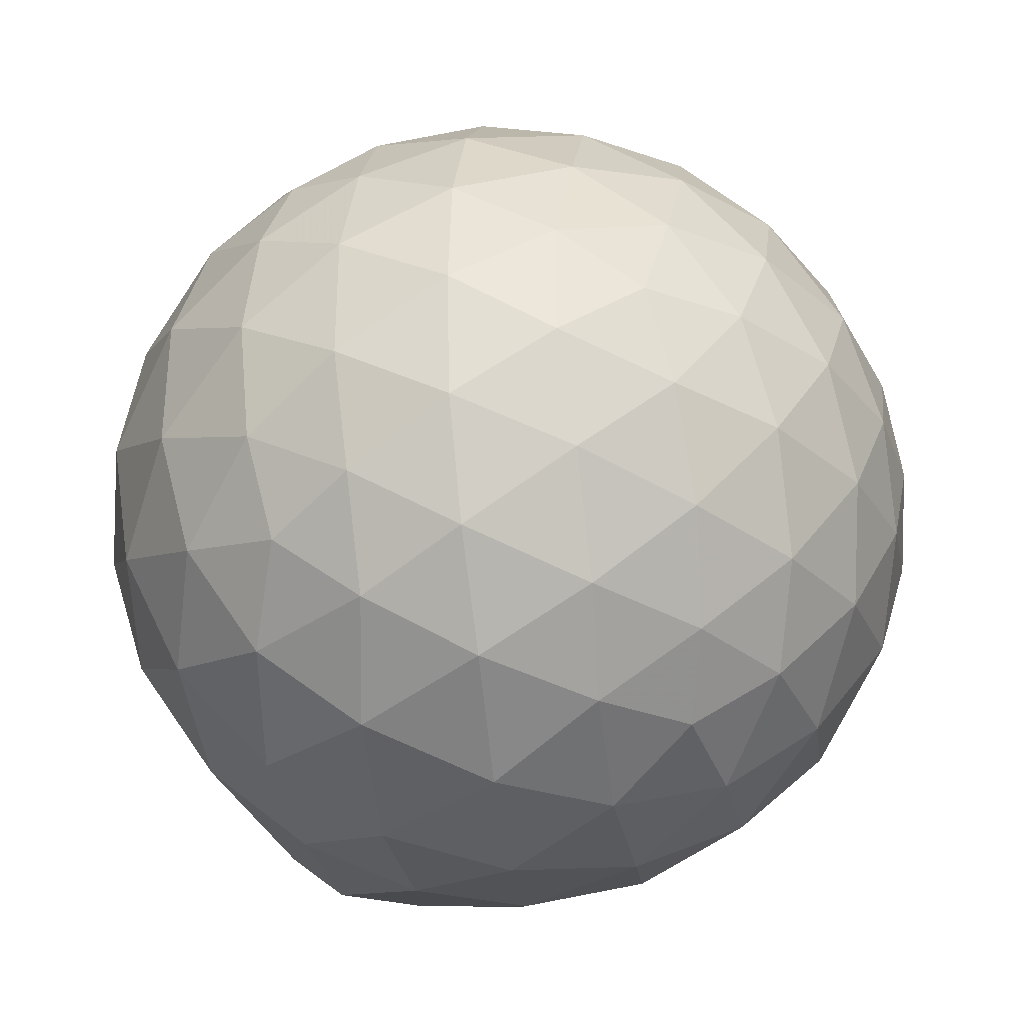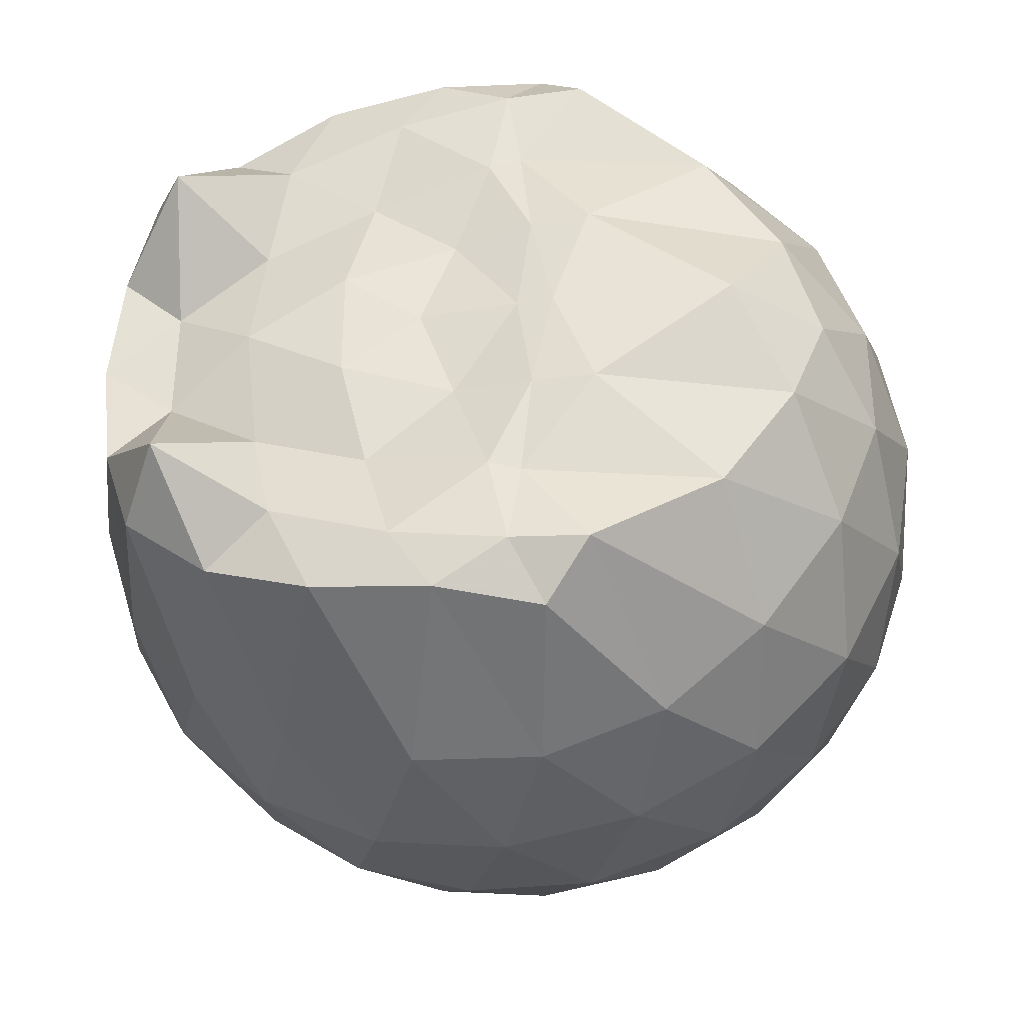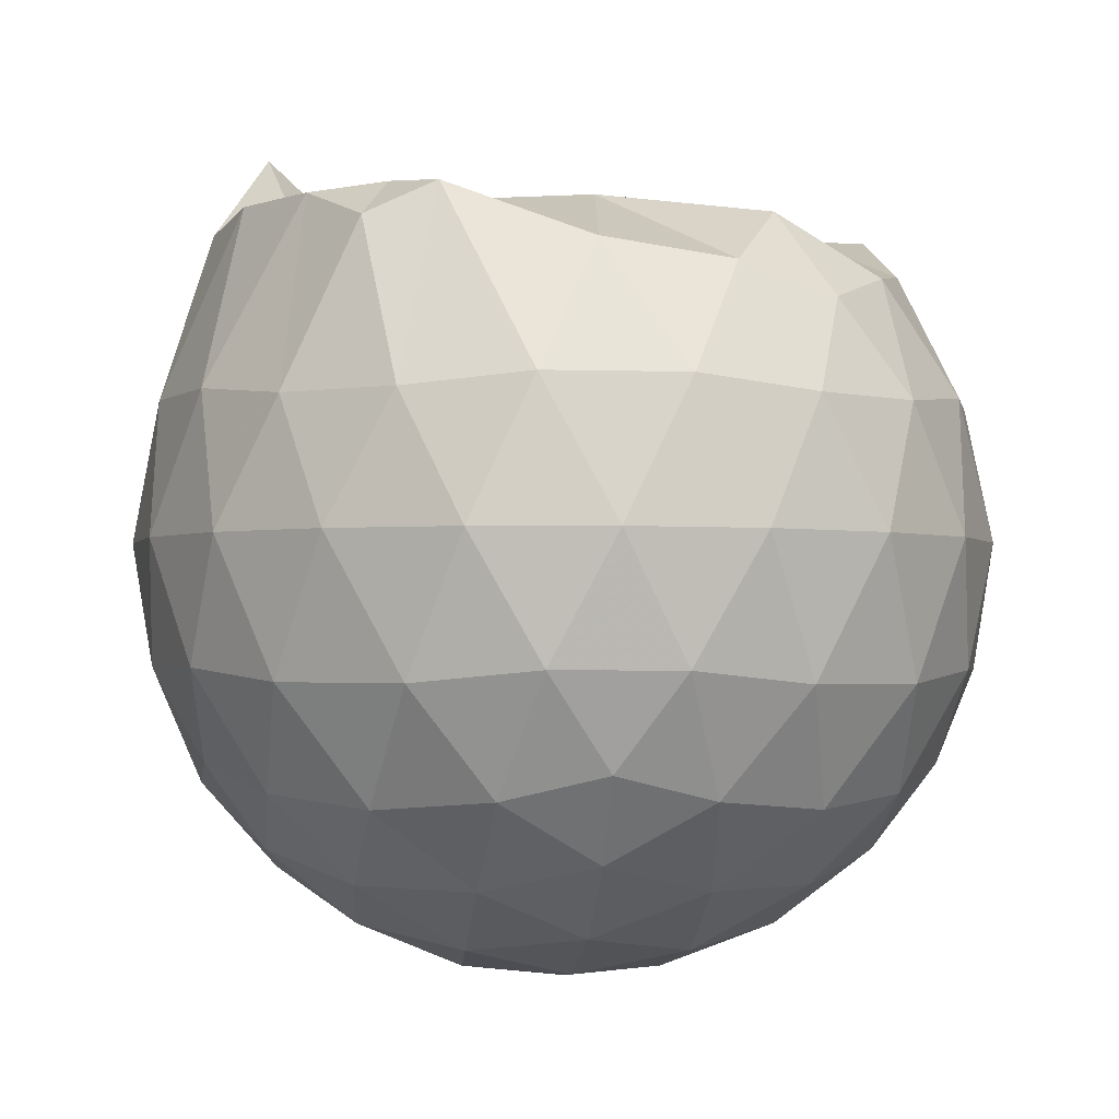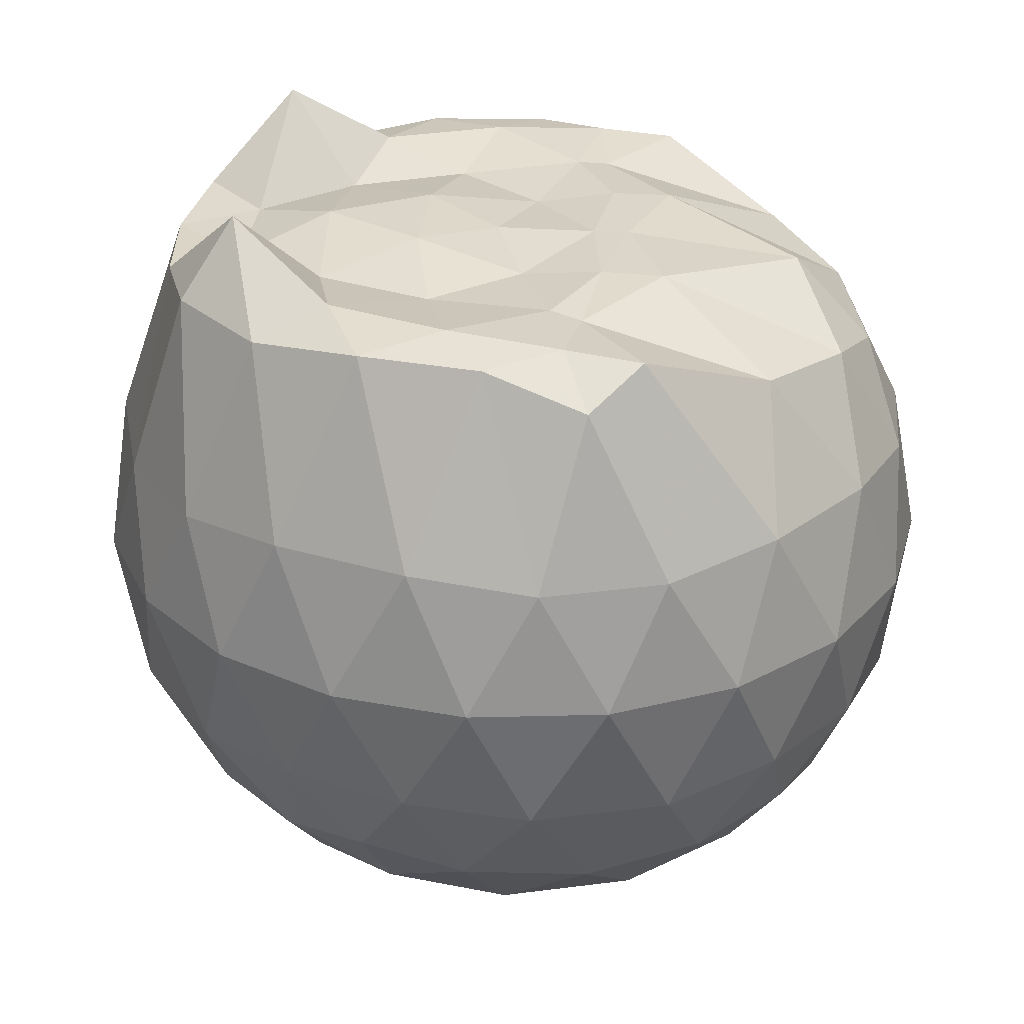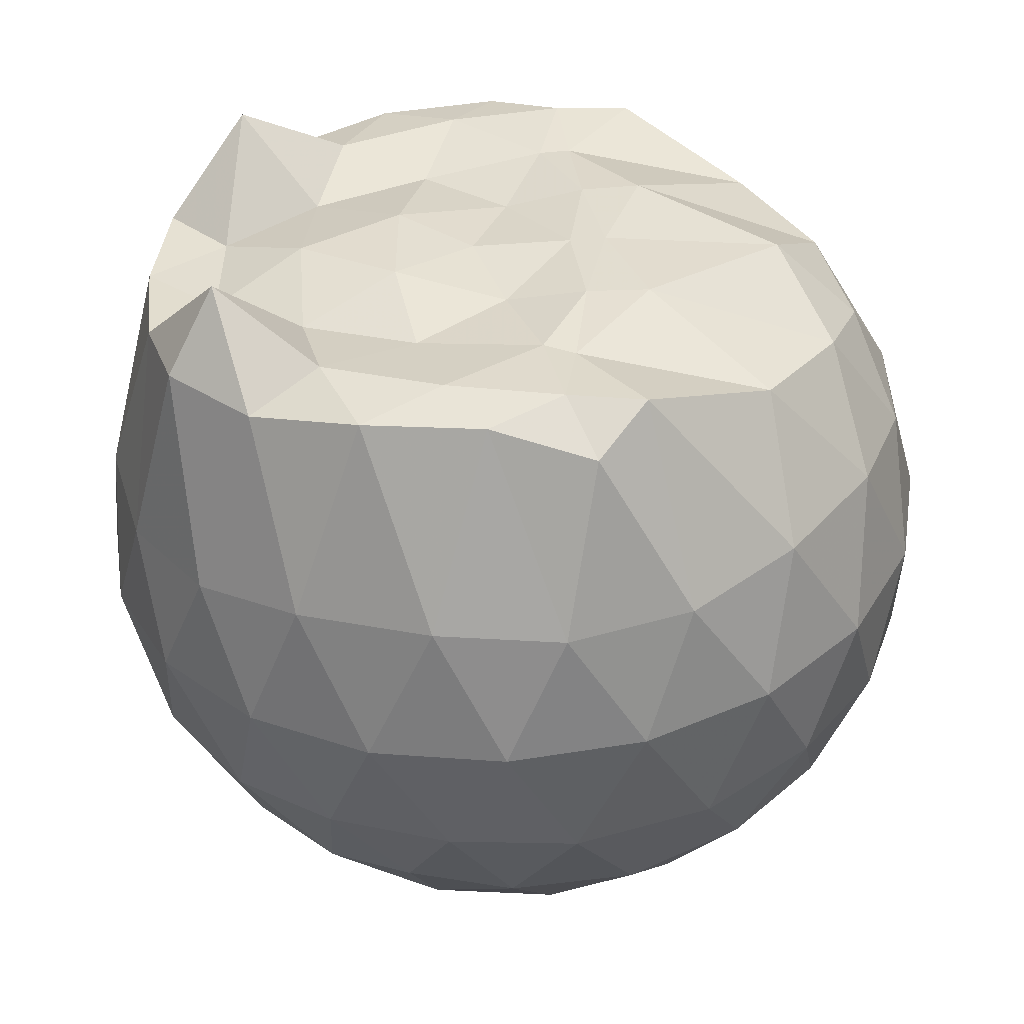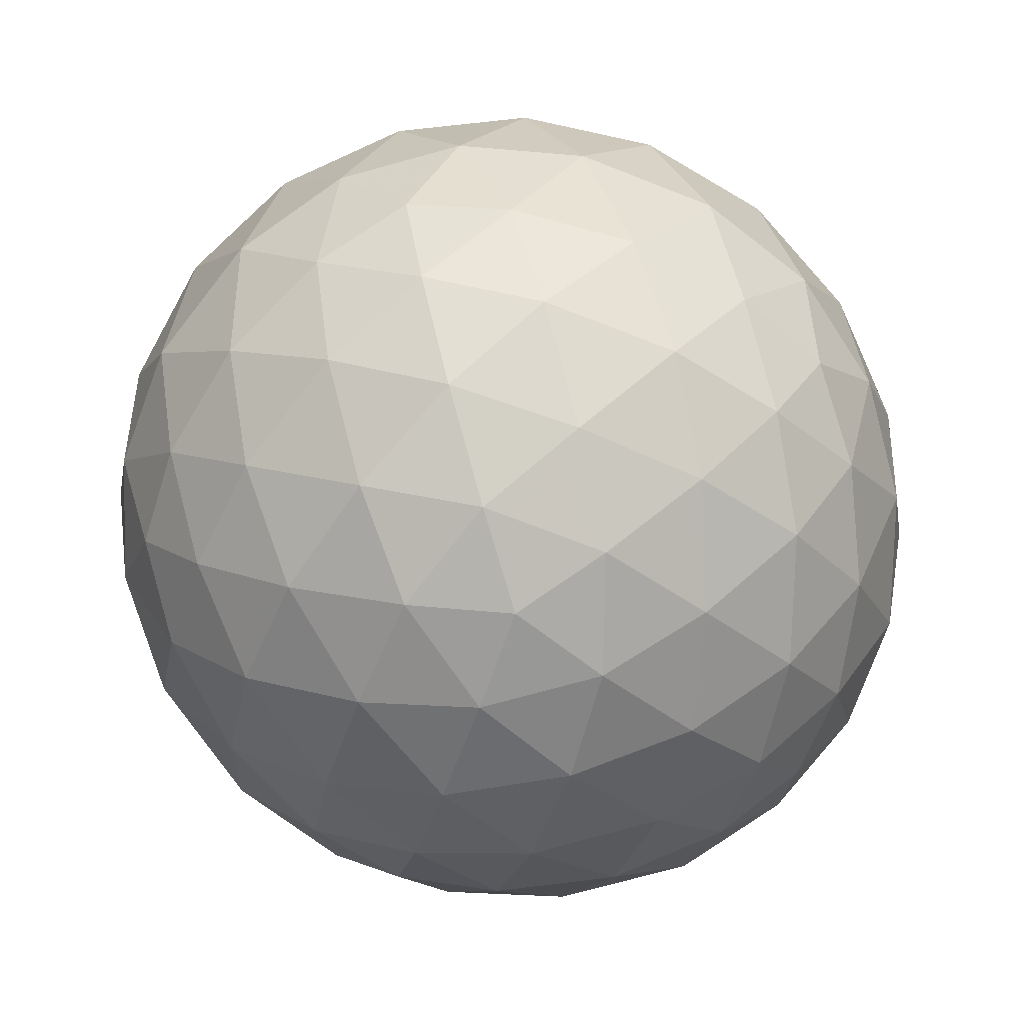
<metadata>
{"format":"obj","ext":"obj","renderer":"f3d","projection":"perspective","resolution":1024,"background":"white","views":[{"elev":-33.3,"azim":162.6,"up":"+Y"},{"elev":-36.3,"azim":13.2,"up":"+Y"},{"elev":-2.1,"azim":47.2,"up":"+Z"},{"elev":29.7,"azim":5.4,"up":"+Z"},{"elev":-53.6,"azim":4.3,"up":"+Y"},{"elev":-77.0,"azim":141.9,"up":"+Z"}]}
</metadata>
<code>
v -1.522 -0.01573 0.984
v -1.498 -0.01612 -0.7431
v -0.6336 -0.01588 0.7363
v -0.7054 0.208 0.8003
v -0.868 0.4498 0.8422
v -1.142 0.645 0.9694
v -1.253 0.7597 0.8985
v -1.483 0.7252 0.9735
v -1.756 0.6877 0.9788
v -2.004 0.5898 0.9525
v -2.187 0.458 0.9859
v -2.258 0.2432 0.9654
v -2.287 -0.01614 0.9598
v -2.259 -0.2756 0.9654
v -2.186 -0.4901 0.9849
v -2.004 -0.6223 0.9527
v -1.756 -0.7202 0.9789
v -1.483 -0.7575 0.9737
v -1.253 -0.7918 0.8983
v -1.141 -0.6771 0.9688
v -0.8679 -0.482 0.8421
v -0.7051 -0.2403 0.8003
v -0.5499 0.1268 0.5211
v -0.6462 0.3952 0.5493
v -0.8363 0.6481 0.5501
v -1.068 0.8175 0.5242
v -1.345 0.9007 0.5257
v -1.635 0.8877 0.5557
v -1.937 0.7859 0.5553
v -2.17 0.6227 0.5244
v -2.341 0.3953 0.5223
v -2.417 0.134 0.5521
v -2.417 -0.1665 0.5523
v -2.341 -0.4274 0.522
v -2.17 -0.6549 0.5241
v -1.937 -0.8181 0.5552
v -1.634 -0.92 0.5552
v -1.345 -0.9329 0.5252
v -1.068 -0.8498 0.525
v -0.8363 -0.6804 0.5506
v -0.646 -0.4273 0.5499
v -0.5499 -0.1591 0.5215
v -0.5427 0.287 0.2388
v -0.6855 0.5602 0.2391
v -0.908 0.776 0.2399
v -1.188 0.9119 0.2409
v -1.497 0.9545 0.2421
v -1.806 0.9001 0.243
v -2.082 0.7559 0.242
v -2.3 0.5401 0.2429
v -2.439 0.2735 0.2417
v -2.484 -0.01622 0.2434
v -2.439 -0.3055 0.2415
v -2.3 -0.5724 0.2431
v -2.082 -0.788 0.2418
v -1.806 -0.9323 0.2429
v -1.497 -0.9867 0.242
v -1.188 -0.9442 0.2408
v -0.908 -0.8082 0.2398
v -0.6855 -0.5924 0.2392
v -0.5427 -0.3193 0.2386
v -0.4935 -0.01616 0.2382
v -0.6402 0.4143 -0.04472
v -0.813 0.6461 -0.0435
v -1.053 0.807 -0.07024
v -1.36 0.9001 -0.06836
v -1.651 0.9007 -0.03892
v -1.929 0.8068 -0.03673
v -2.157 0.6321 -0.06182
v -2.345 0.3815 -0.06136
v -2.436 0.1213 -0.0304
v -2.436 -0.1533 -0.03033
v -2.345 -0.4138 -0.06133
v -2.157 -0.6643 -0.06182
v -1.929 -0.839 -0.03676
v -1.651 -0.9329 -0.03895
v -1.36 -0.9323 -0.06837
v -1.053 -0.8392 -0.07031
v -0.8129 -0.6784 -0.04344
v -0.6402 -0.4465 -0.04476
v -0.5558 -0.1737 -0.073
v -0.5558 0.1415 -0.07302
v -0.7909 0.4841 -0.2547
v -0.9819 0.6265 -0.3101
v -1.243 0.7417 -0.3316
v -1.526 0.7923 -0.3052
v -1.766 0.7814 -0.2464
v -1.964 0.6465 -0.2995
v -2.156 0.4409 -0.3194
v -2.293 0.2018 -0.2929
v -2.358 -0.01615 -0.2366
v -2.293 -0.2341 -0.2929
v -2.156 -0.4732 -0.3194
v -1.964 -0.6788 -0.2995
v -1.766 -0.8137 -0.2464
v -1.526 -0.8246 -0.3053
v -1.243 -0.774 -0.3316
v -0.9819 -0.6588 -0.3101
v -0.7909 -0.5163 -0.2547
v -0.7099 -0.2948 -0.3116
v -0.6763 -0.01612 -0.3354
v -0.71 0.2625 -0.3117
v -0.8136 -0.01622 0.9348
v -1.127 0.2224 0.9823
v -1.29 0.445 0.9679
v -1.316 0.6346 0.9882
v -1.576 0.5873 1
v -1.85 0.4861 1.002
v -2.073 0.3809 1.161
v -2.119 0.1203 0.9479
v -2.12 -0.1526 0.9488
v -2.074 -0.4137 1.16
v -1.85 -0.5193 1.002
v -1.576 -0.6197 1
v -1.316 -0.6672 0.988
v -1.29 -0.4772 0.968
v -1.119 -0.2548 0.9824
v -1.212 -0.01652 0.9839
v -1.262 0.2159 0.9845
v -1.362 0.4215 0.9795
v -1.645 0.3561 0.964
v -1.906 0.2568 0.9627
v -1.923 -0.01596 1.008
v -1.906 -0.2894 0.9628
v -1.645 -0.3885 0.9639
v -1.362 -0.4541 0.9796
v -1.262 -0.2478 0.9842
v -1.295 -0.01629 0.9832
v -1.446 0.1961 0.9629
v -1.697 0.1146 1.006
v -1.697 -0.1464 1.006
v -1.445 -0.2281 0.9627
v -0.9087 0.4 -0.4458
v -1.151 0.5302 -0.5062
v -1.447 0.6209 -0.5029
v -1.721 0.649 -0.437
v -1.924 0.4642 -0.4952
v -2.104 0.2217 -0.4908
v -2.218 -0.01614 -0.4264
v -2.104 -0.2539 -0.4908
v -1.924 -0.4964 -0.4952
v -1.721 -0.6812 -0.437
v -1.447 -0.6531 -0.5029
v -1.151 -0.5624 -0.5062
v -0.9087 -0.4322 -0.4458
v -0.8551 -0.1674 -0.5085
v -0.8551 0.1351 -0.5085
v -1.088 0.2724 -0.6157
v -1.365 0.3773 -0.6522
v -1.653 0.4461 -0.6081
v -1.843 0.2237 -0.6434
v -2.001 -0.01612 -0.6005
v -1.843 -0.256 -0.6434
v -1.653 -0.4784 -0.6081
v -1.365 -0.4096 -0.6522
v -1.088 -0.3046 -0.6157
v -1.069 -0.01612 -0.6556
v -1.301 0.122 -0.7172
v -1.573 0.2063 -0.7129
v -1.741 -0.01612 -0.7092
v -1.573 -0.2385 -0.7129
v -1.301 -0.1543 -0.7172
f 3 23 4
f 4 23 24
f 4 24 5
f 5 24 25
f 5 25 6
f 6 25 26
f 6 26 7
f 7 26 27
f 7 27 8
f 8 27 28
f 8 28 9
f 9 28 29
f 9 29 10
f 10 29 30
f 10 30 11
f 11 30 31
f 11 31 12
f 12 31 32
f 12 32 13
f 13 32 33
f 13 33 14
f 14 33 34
f 14 34 15
f 15 34 35
f 15 35 16
f 16 35 36
f 16 36 17
f 17 36 37
f 17 37 18
f 18 37 38
f 18 38 19
f 19 38 39
f 19 39 20
f 20 39 40
f 20 40 21
f 21 40 41
f 21 41 22
f 22 41 42
f 22 42 3
f 3 42 23
f 23 43 24
f 24 43 44
f 24 44 25
f 25 44 45
f 25 45 26
f 26 45 46
f 26 46 27
f 27 46 47
f 27 47 28
f 28 47 48
f 28 48 29
f 29 48 49
f 29 49 30
f 30 49 50
f 30 50 31
f 31 50 51
f 31 51 32
f 32 51 52
f 32 52 33
f 33 52 53
f 33 53 34
f 34 53 54
f 34 54 35
f 35 54 55
f 35 55 36
f 36 55 56
f 36 56 37
f 37 56 57
f 37 57 38
f 38 57 58
f 38 58 39
f 39 58 59
f 39 59 40
f 40 59 60
f 40 60 41
f 41 60 61
f 41 61 42
f 42 61 62
f 42 62 23
f 23 62 43
f 43 63 44
f 44 63 64
f 44 64 45
f 45 64 65
f 45 65 46
f 46 65 66
f 46 66 47
f 47 66 67
f 47 67 48
f 48 67 68
f 48 68 49
f 49 68 69
f 49 69 50
f 50 69 70
f 50 70 51
f 51 70 71
f 51 71 52
f 52 71 72
f 52 72 53
f 53 72 73
f 53 73 54
f 54 73 74
f 54 74 55
f 55 74 75
f 55 75 56
f 56 75 76
f 56 76 57
f 57 76 77
f 57 77 58
f 58 77 78
f 58 78 59
f 59 78 79
f 59 79 60
f 60 79 80
f 60 80 61
f 61 80 81
f 61 81 62
f 62 81 82
f 62 82 43
f 43 82 63
f 63 83 64
f 64 83 84
f 64 84 65
f 65 84 85
f 65 85 66
f 66 85 86
f 66 86 67
f 67 86 87
f 67 87 68
f 68 87 88
f 68 88 69
f 69 88 89
f 69 89 70
f 70 89 90
f 70 90 71
f 71 90 91
f 71 91 72
f 72 91 92
f 72 92 73
f 73 92 93
f 73 93 74
f 74 93 94
f 74 94 75
f 75 94 95
f 75 95 76
f 76 95 96
f 76 96 77
f 77 96 97
f 77 97 78
f 78 97 98
f 78 98 79
f 79 98 99
f 79 99 80
f 80 99 100
f 80 100 81
f 81 100 101
f 81 101 82
f 82 101 102
f 82 102 63
f 63 102 83
f 103 104 118
f 104 119 118
f 104 105 119
f 105 120 119
f 105 106 120
f 106 107 120
f 107 121 120
f 107 108 121
f 108 122 121
f 108 109 122
f 109 110 122
f 110 123 122
f 110 111 123
f 111 124 123
f 111 112 124
f 112 113 124
f 113 125 124
f 113 114 125
f 114 126 125
f 114 115 126
f 115 116 126
f 116 127 126
f 116 117 127
f 117 118 127
f 117 103 118
f 118 119 128
f 119 129 128
f 119 120 129
f 120 121 129
f 121 130 129
f 121 122 130
f 122 123 130
f 123 131 130
f 123 124 131
f 124 125 131
f 125 132 131
f 125 126 132
f 126 127 132
f 127 128 132
f 127 118 128
f 133 148 134
f 134 148 149
f 134 149 135
f 135 149 150
f 135 150 136
f 136 150 137
f 137 150 151
f 137 151 138
f 138 151 152
f 138 152 139
f 139 152 140
f 140 152 153
f 140 153 141
f 141 153 154
f 141 154 142
f 142 154 143
f 143 154 155
f 143 155 144
f 144 155 156
f 144 156 145
f 145 156 146
f 146 156 157
f 146 157 147
f 147 157 148
f 147 148 133
f 148 158 149
f 149 158 159
f 149 159 150
f 150 159 151
f 151 159 160
f 151 160 152
f 152 160 153
f 153 160 161
f 153 161 154
f 154 161 155
f 155 161 162
f 155 162 156
f 156 162 157
f 157 162 158
f 157 158 148
f 3 4 103
f 103 4 104
f 4 5 104
f 104 5 105
f 5 6 105
f 105 6 106
f 6 7 106
f 7 8 106
f 106 8 107
f 8 9 107
f 107 9 108
f 9 10 108
f 108 10 109
f 10 11 109
f 11 12 109
f 109 12 110
f 12 13 110
f 110 13 111
f 13 14 111
f 111 14 112
f 14 15 112
f 15 16 112
f 112 16 113
f 16 17 113
f 113 17 114
f 17 18 114
f 114 18 115
f 18 19 115
f 19 20 115
f 115 20 116
f 20 21 116
f 116 21 117
f 21 22 117
f 117 22 103
f 22 3 103
f 83 133 84
f 84 133 134
f 84 134 85
f 85 134 135
f 85 135 86
f 86 135 136
f 86 136 87
f 87 136 88
f 88 136 137
f 88 137 89
f 89 137 138
f 89 138 90
f 90 138 139
f 90 139 91
f 91 139 92
f 92 139 140
f 92 140 93
f 93 140 141
f 93 141 94
f 94 141 142
f 94 142 95
f 95 142 96
f 96 142 143
f 96 143 97
f 97 143 144
f 97 144 98
f 98 144 145
f 98 145 99
f 99 145 100
f 100 145 146
f 100 146 101
f 101 146 147
f 101 147 102
f 102 147 133
f 102 133 83
f 128 129 1
f 129 130 1
f 130 131 1
f 131 132 1
f 132 128 1
f 159 158 2
f 160 159 2
f 161 160 2
f 162 161 2
f 158 162 2

</code>
